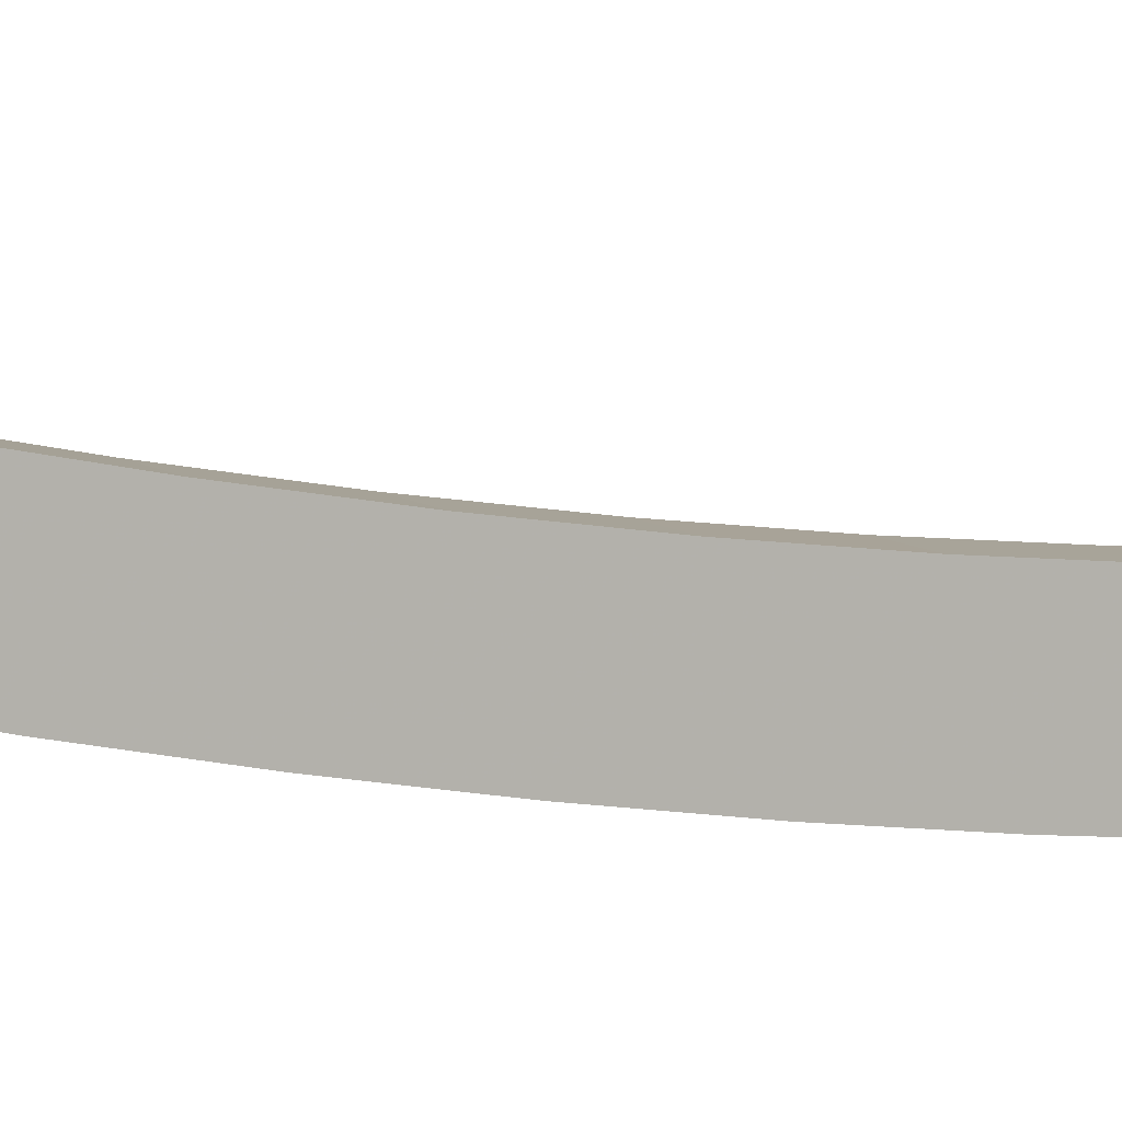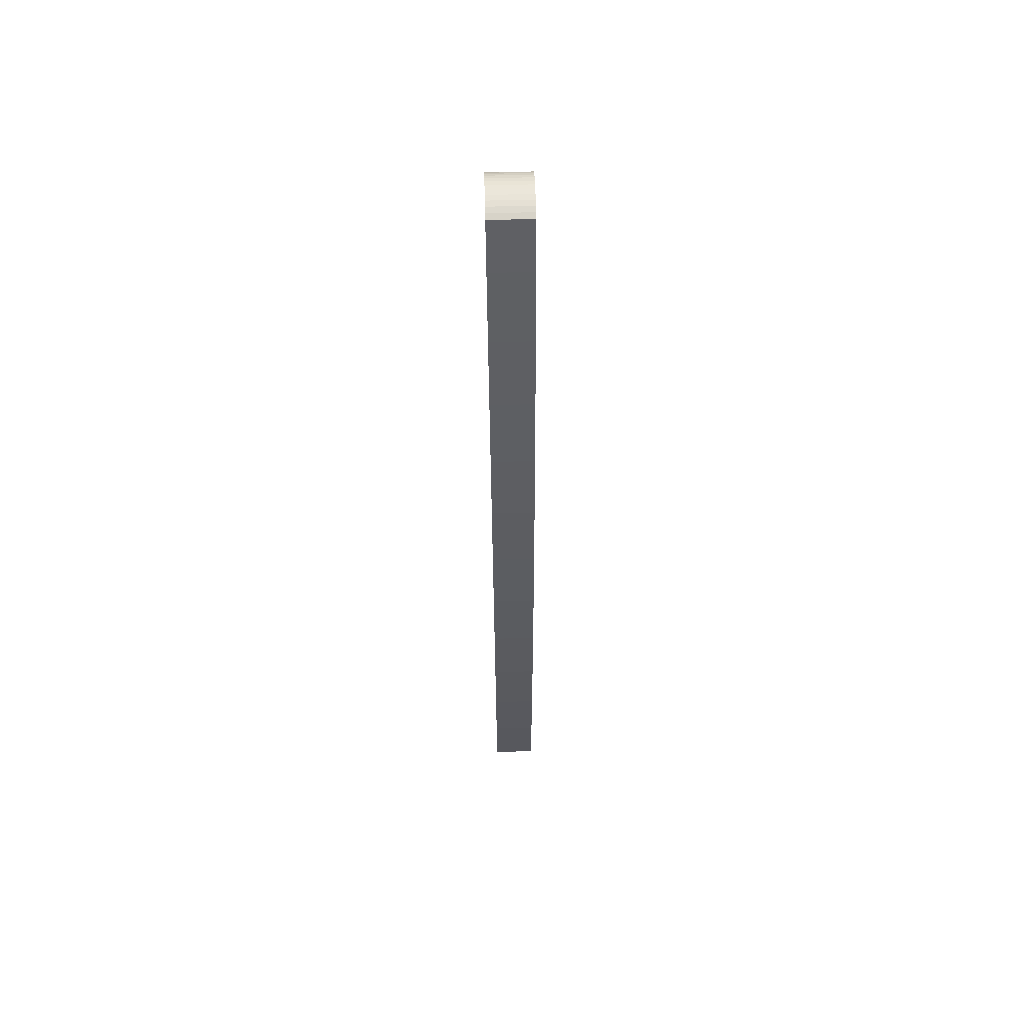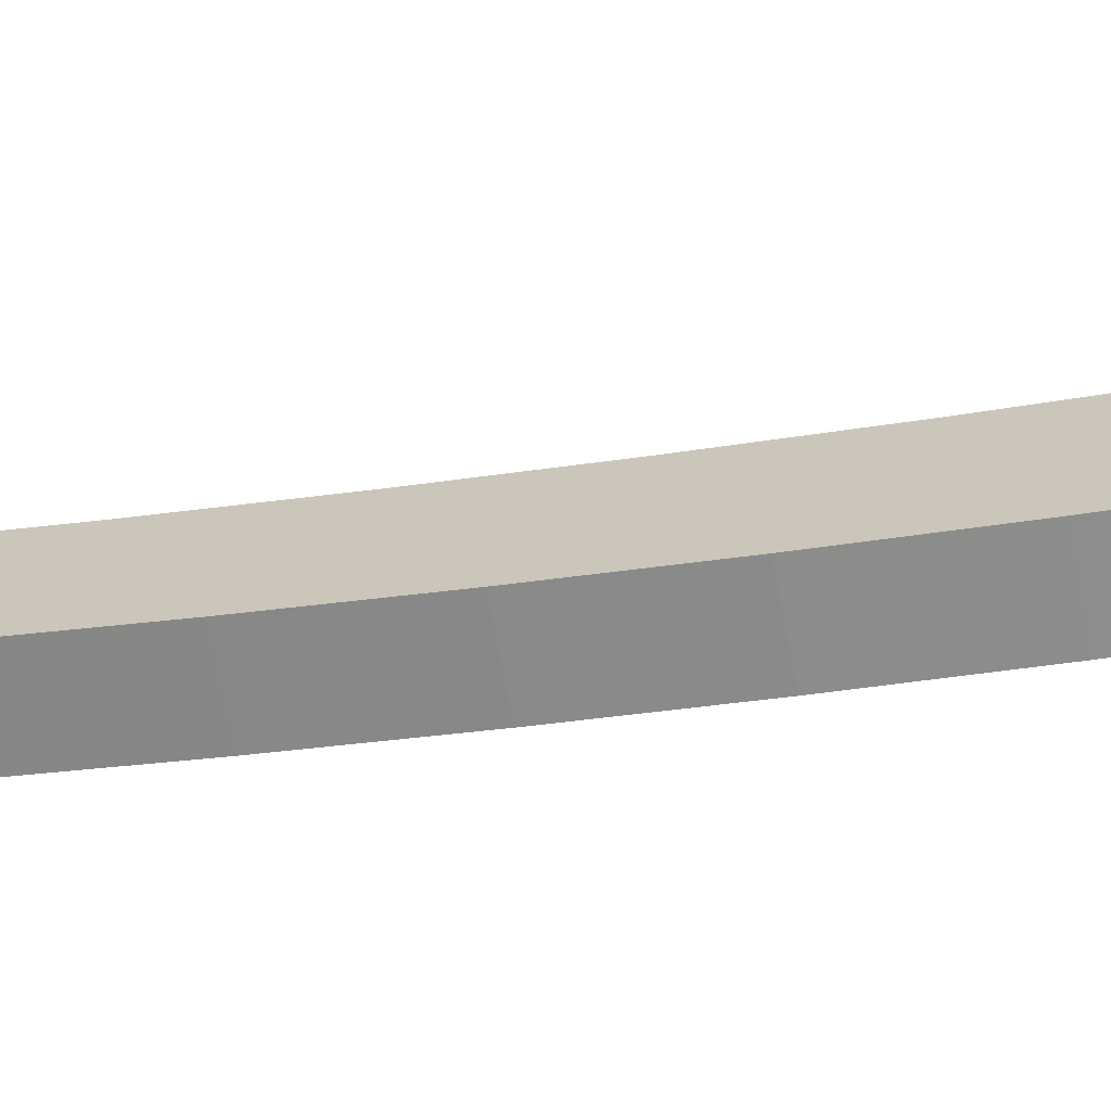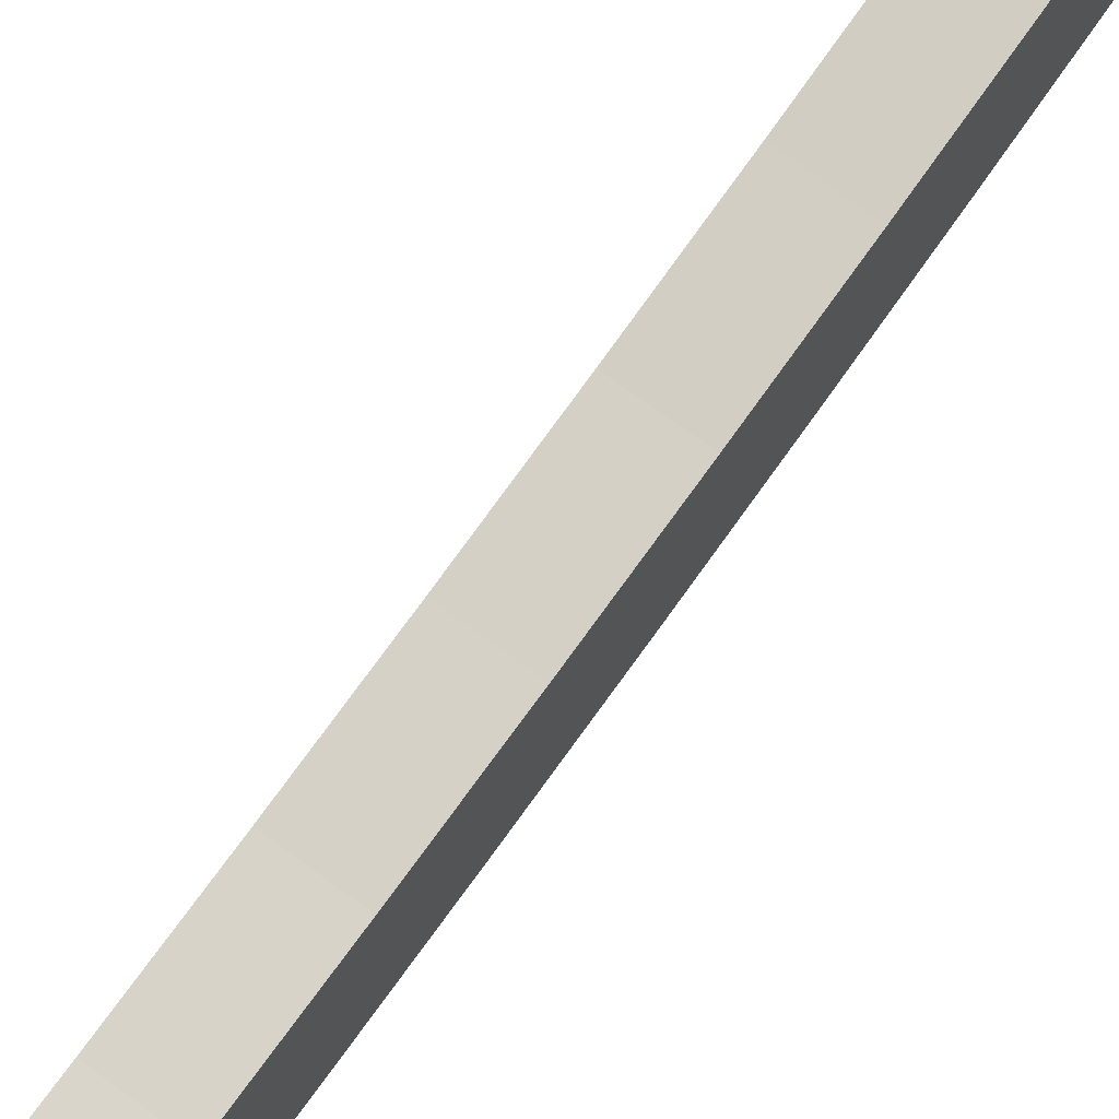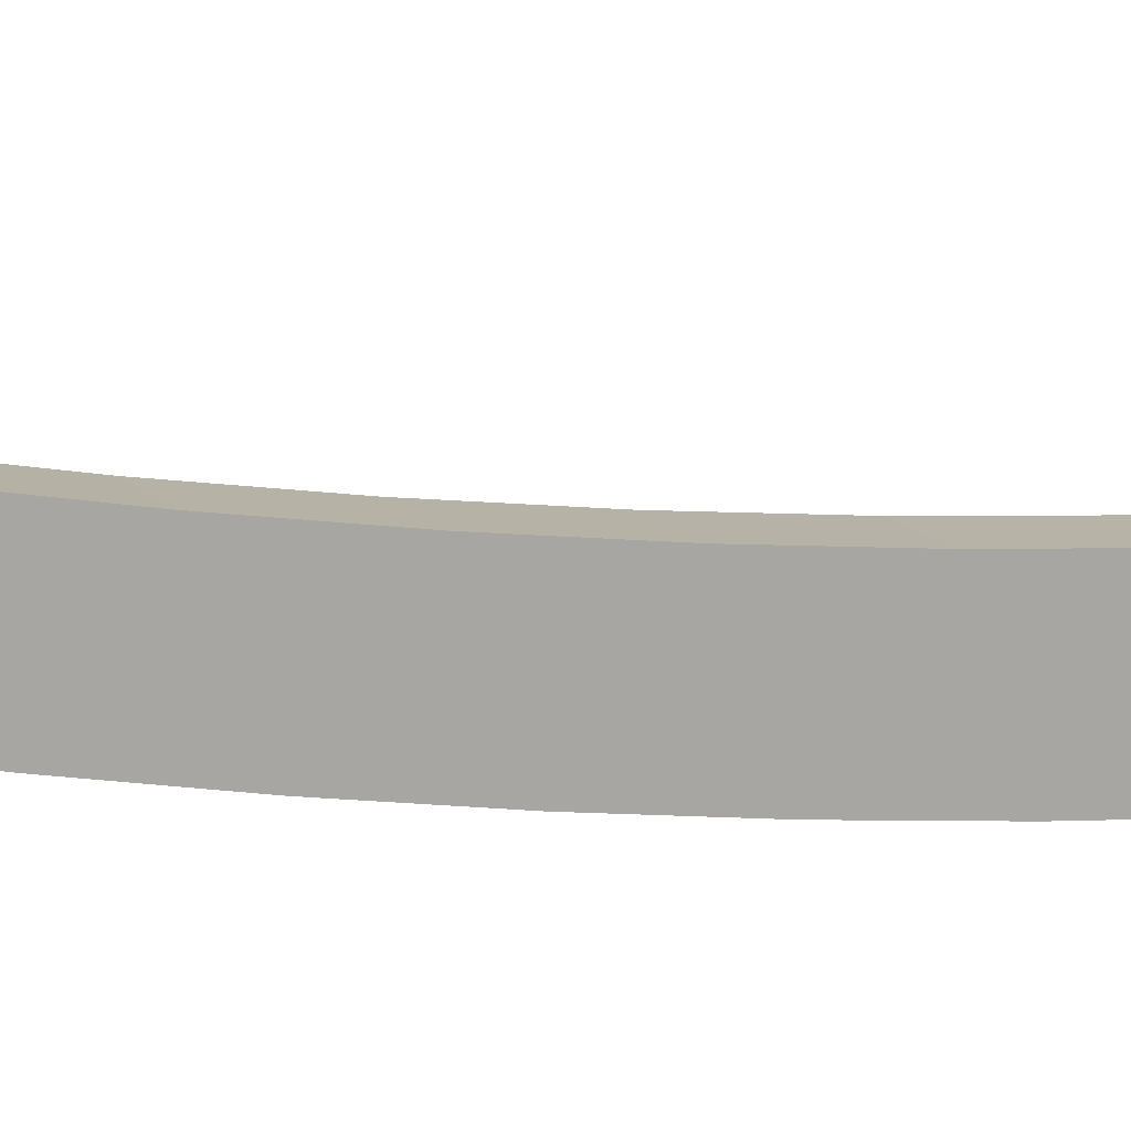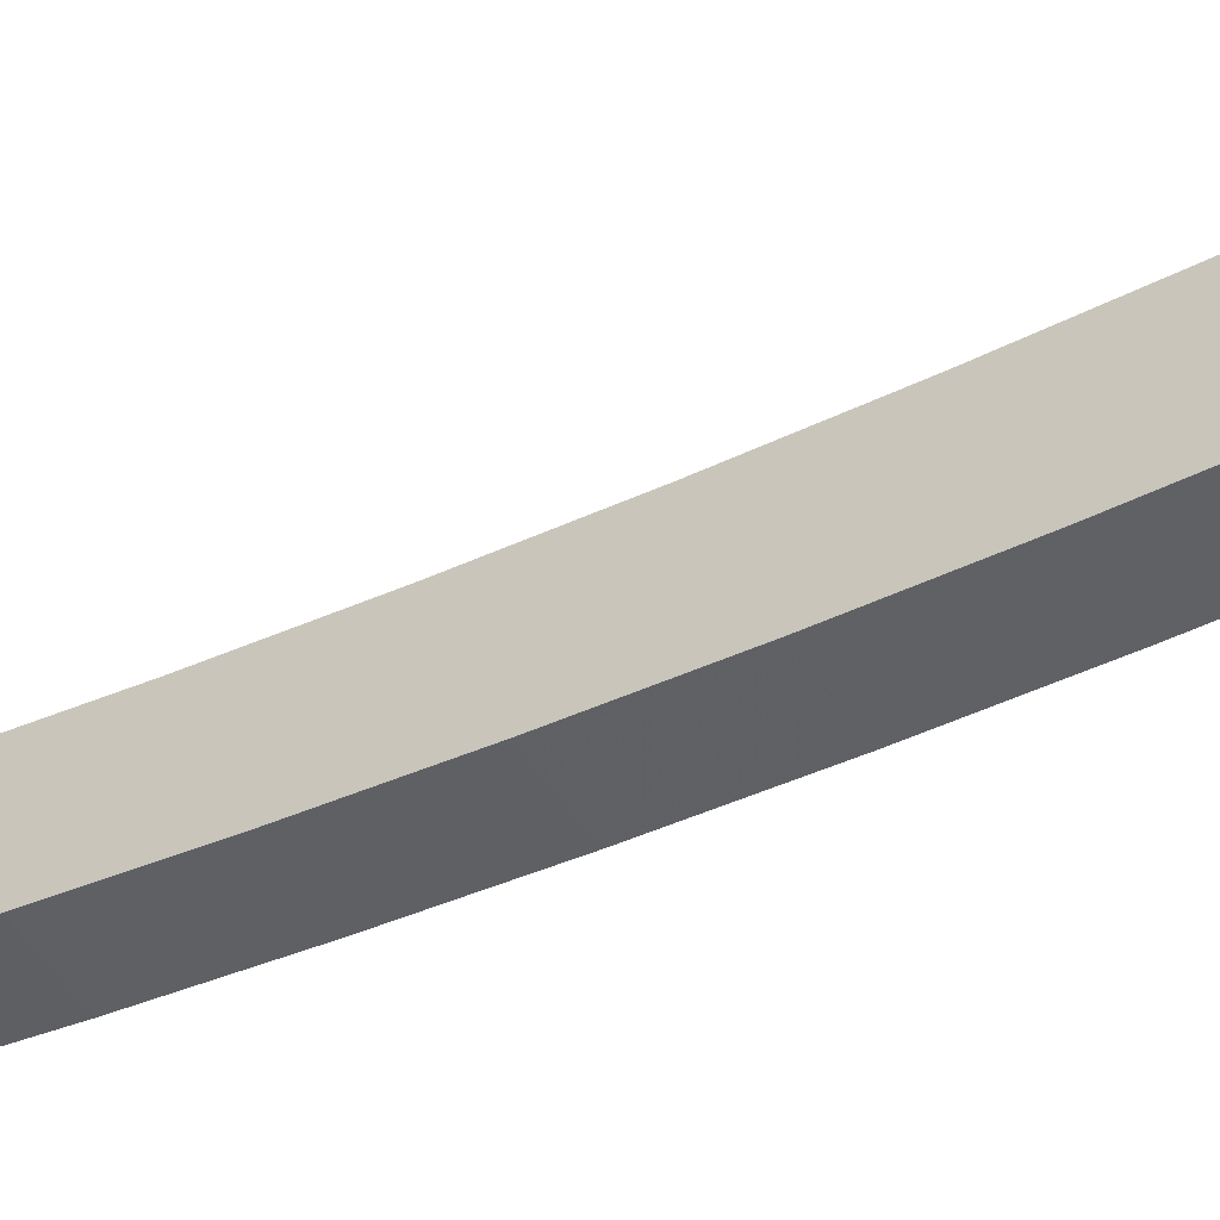
<metadata>
{"format":"obj","ext":"obj","renderer":"f3d","projection":"perspective","resolution":1024,"background":"white","views":[{"elev":7.4,"azim":62.0,"up":"+Y"},{"elev":62.8,"azim":-2.4,"up":"+Z"},{"elev":-67.6,"azim":101.0,"up":"+Y"},{"elev":70.7,"azim":-143.1,"up":"+Y"},{"elev":13.3,"azim":63.8,"up":"+Y"},{"elev":-52.4,"azim":121.8,"up":"+Y"}]}
</metadata>
<code>
v 0.2569 0.1961 0.536
v 0.2248 0.1966 0.536
v 0.2249 0.2 0.5954
v 0.2249 0.2048 0.6548
v 0.225 0.211 0.714
v 0.2252 0.2186 0.773
v 0.2253 0.2276 0.8319
v 0.2255 0.2381 0.8905
v 0.2257 0.2499 0.9489
v 0.226 0.2631 1.007
v 0.2262 0.2777 1.065
v 0.2265 0.2937 1.122
v 0.258 0.2583 0.4969
v 0.2569 0.1941 0.4765
v 0.2259 0.2588 0.4969
v 0.2248 0.1947 0.4765
v 0.2587 0.2992 0.9138
v 0.2585 0.2889 0.8548
v 0.2264 0.2895 0.8548
v 0.2266 0.2998 0.9138
v 0.2584 0.2802 0.7955
v 0.2263 0.2807 0.7955
v 0.2582 0.2728 0.736
v 0.2261 0.2734 0.736
v 0.2581 0.267 0.6764
v 0.226 0.2675 0.6764
v 0.2581 0.2626 0.6167
v 0.226 0.2632 0.6167
v 0.258 0.2597 0.5568
v 0.2259 0.2603 0.5568
v 0.2591 0.3241 1.031
v 0.2589 0.3109 0.9725
v 0.2268 0.3115 0.9725
v 0.227 0.3246 1.031
v 0.2594 0.3386 1.089
v 0.2273 0.3392 1.089
v 0.2597 0.3547 1.147
v 0.2276 0.3552 1.147
v 0.2588 0.3053 1.162
v 0.2589 0.3097 1.163
v 0.2268 0.3103 1.163
v 0.2267 0.3059 1.162
v 0.259 0.3142 1.164
v 0.2269 0.3148 1.164
v 0.259 0.3188 1.164
v 0.2269 0.3194 1.164
v 0.2591 0.3234 1.164
v 0.227 0.3239 1.164
v 0.2592 0.3279 1.163
v 0.2271 0.3285 1.163
v 0.2593 0.3323 1.162
v 0.2272 0.3329 1.162
v 0.2594 0.3366 1.16
v 0.2273 0.3372 1.16
v 0.2594 0.3407 1.159
v 0.2273 0.3413 1.159
v 0.2595 0.3447 1.156
v 0.2274 0.3452 1.156
v 0.2596 0.3483 1.153
v 0.2275 0.3489 1.153
v 0.2596 0.3516 1.15
v 0.2275 0.3522 1.15
v 0.2586 0.2932 1.122
v 0.2583 0.2772 1.065
v 0.2581 0.2626 1.007
v 0.2578 0.2493 0.9489
v 0.2576 0.2375 0.8905
v 0.2574 0.2271 0.8319
v 0.2573 0.218 0.773
v 0.2572 0.2104 0.714
v 0.257 0.2042 0.6548
v 0.257 0.1994 0.5954
f 13 14 15
f 14 16 15
f 17 18 19
f 20 17 19
f 18 21 22
f 19 18 22
f 21 23 24
f 22 21 24
f 23 25 26
f 24 23 26
f 25 27 28
f 26 25 28
f 27 29 30
f 28 27 30
f 29 13 15
f 30 29 15
f 31 32 33
f 34 31 33
f 35 31 34
f 36 35 34
f 37 35 36
f 38 37 36
f 39 40 41
f 42 39 41
f 40 43 44
f 41 40 44
f 43 45 46
f 44 43 46
f 45 47 48
f 46 45 48
f 47 49 50
f 48 47 50
f 49 51 52
f 50 49 52
f 51 53 54
f 52 51 54
f 53 55 56
f 54 53 56
f 55 57 58
f 56 55 58
f 57 59 60
f 58 57 60
f 59 61 62
f 60 59 62
f 61 37 38
f 62 61 38
f 43 47 45
f 43 49 47
f 49 43 40
f 40 51 49
f 51 40 39
f 39 53 51
f 53 39 55
f 55 39 57
f 57 39 59
f 59 39 61
f 61 39 37
f 37 39 63
f 63 35 37
f 35 63 64
f 64 31 35
f 31 64 65
f 65 32 31
f 32 65 66
f 66 17 32
f 17 66 67
f 67 18 17
f 18 67 68
f 68 21 18
f 21 68 69
f 69 23 21
f 23 69 70
f 70 25 23
f 25 70 71
f 71 27 25
f 27 71 72
f 72 29 27
f 29 72 1
f 1 13 29
f 13 1 14
f 14 1 2
f 16 14 2
f 1 72 3
f 2 1 3
f 72 71 4
f 3 72 4
f 71 70 5
f 4 71 5
f 70 69 6
f 5 70 6
f 69 68 7
f 6 69 7
f 68 67 8
f 7 68 8
f 67 66 9
f 8 67 9
f 66 65 10
f 9 66 10
f 65 64 11
f 10 65 11
f 64 63 12
f 11 64 12
f 63 39 42
f 12 63 42
f 48 44 46
f 44 48 50
f 50 41 44
f 41 50 52
f 52 42 41
f 42 52 54
f 54 56 42
f 56 58 42
f 58 60 42
f 60 62 42
f 62 38 42
f 38 12 42
f 12 38 36
f 36 11 12
f 11 36 34
f 34 10 11
f 10 34 33
f 33 9 10
f 9 33 20
f 20 8 9
f 8 20 19
f 19 7 8
f 7 19 22
f 22 6 7
f 6 22 24
f 24 5 6
f 5 24 26
f 26 4 5
f 4 26 28
f 28 3 4
f 3 28 30
f 30 2 3
f 2 30 15
f 15 16 2
f 32 17 20
f 33 32 20

</code>
